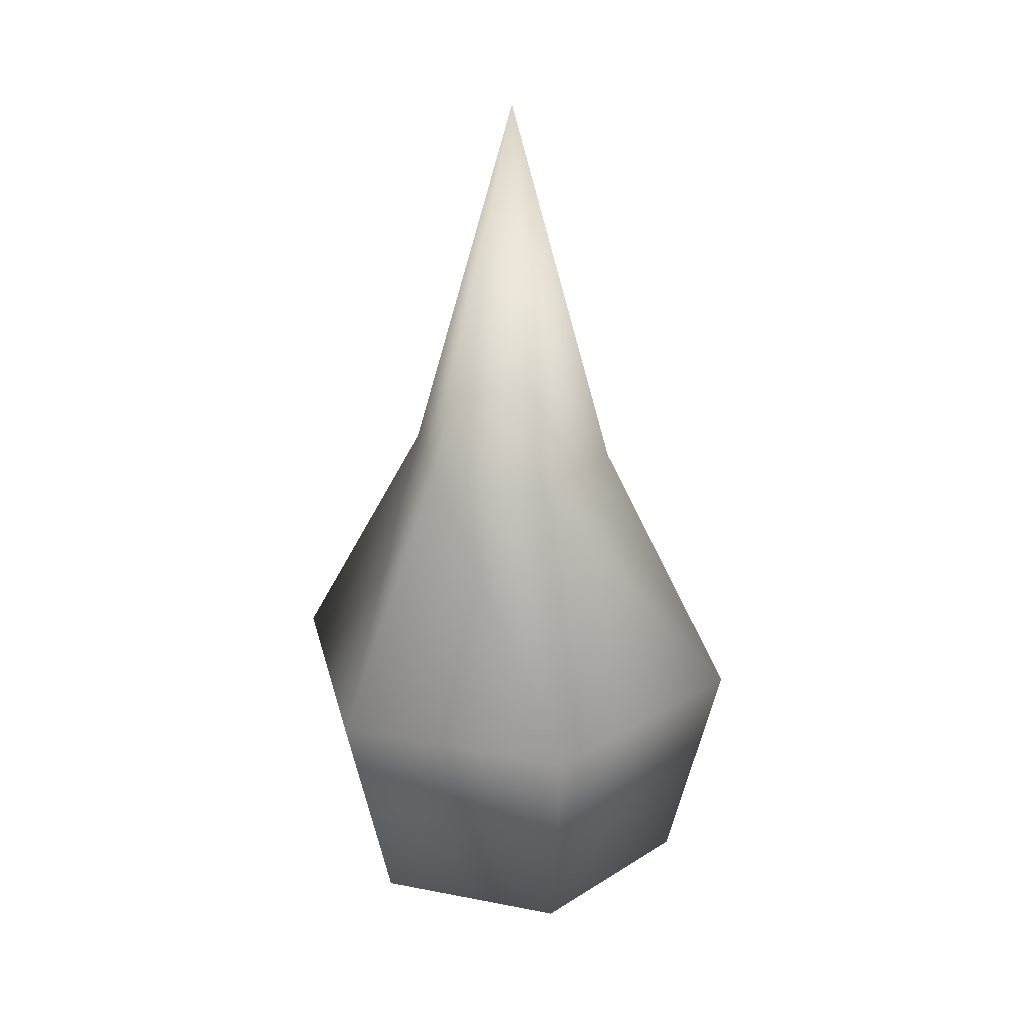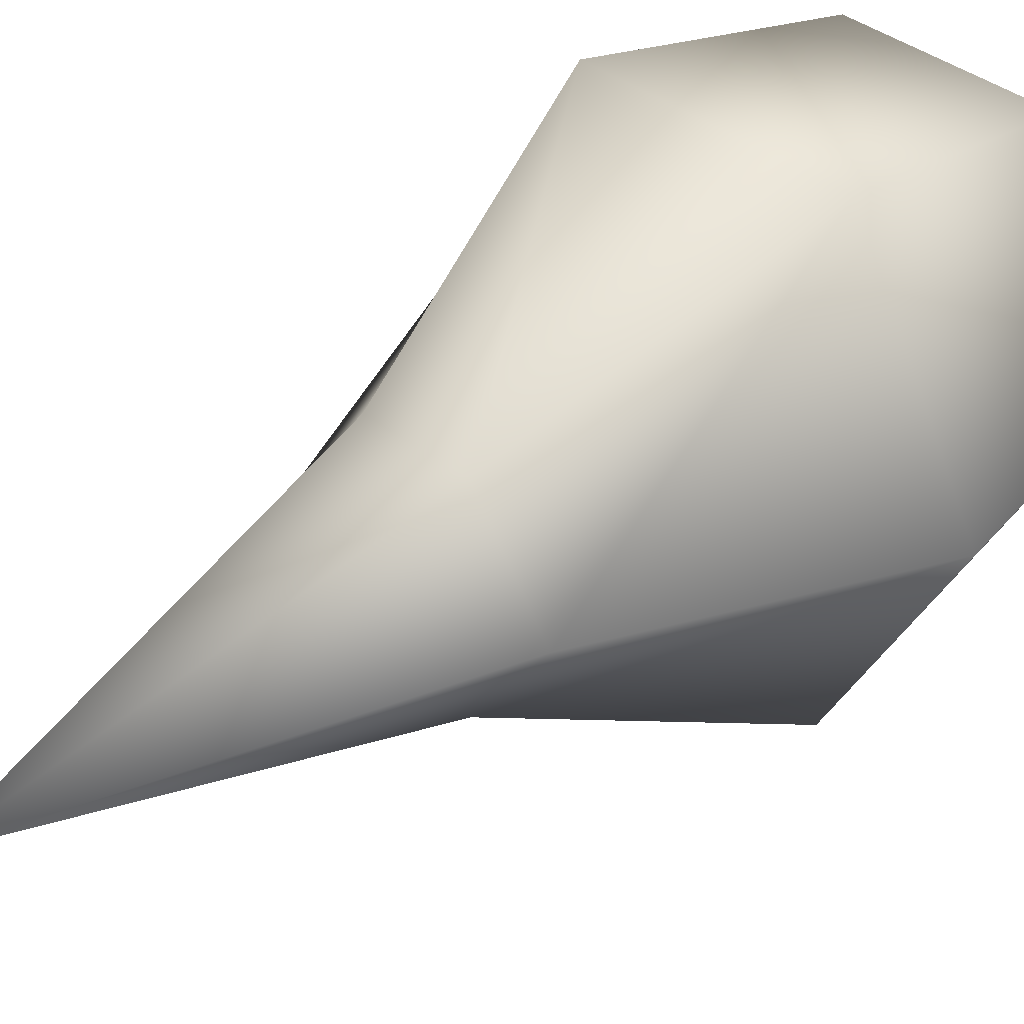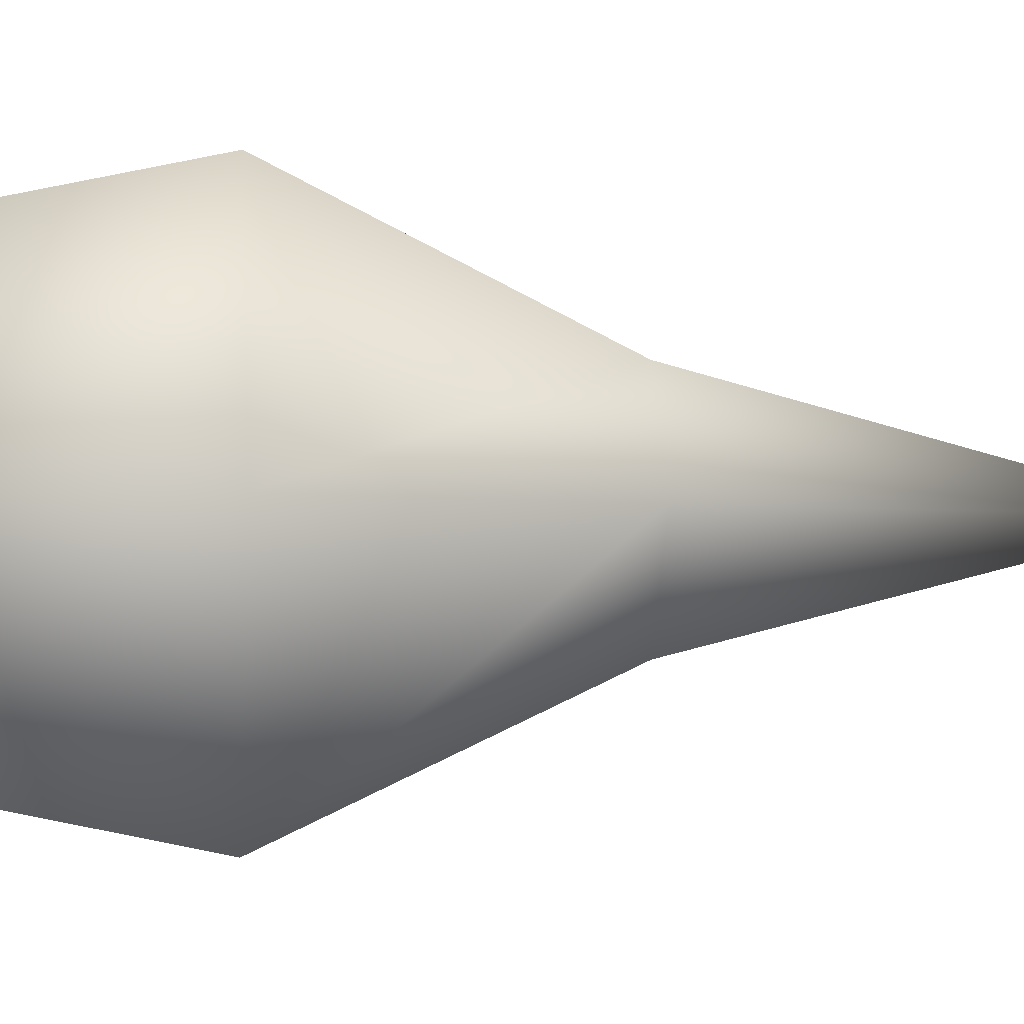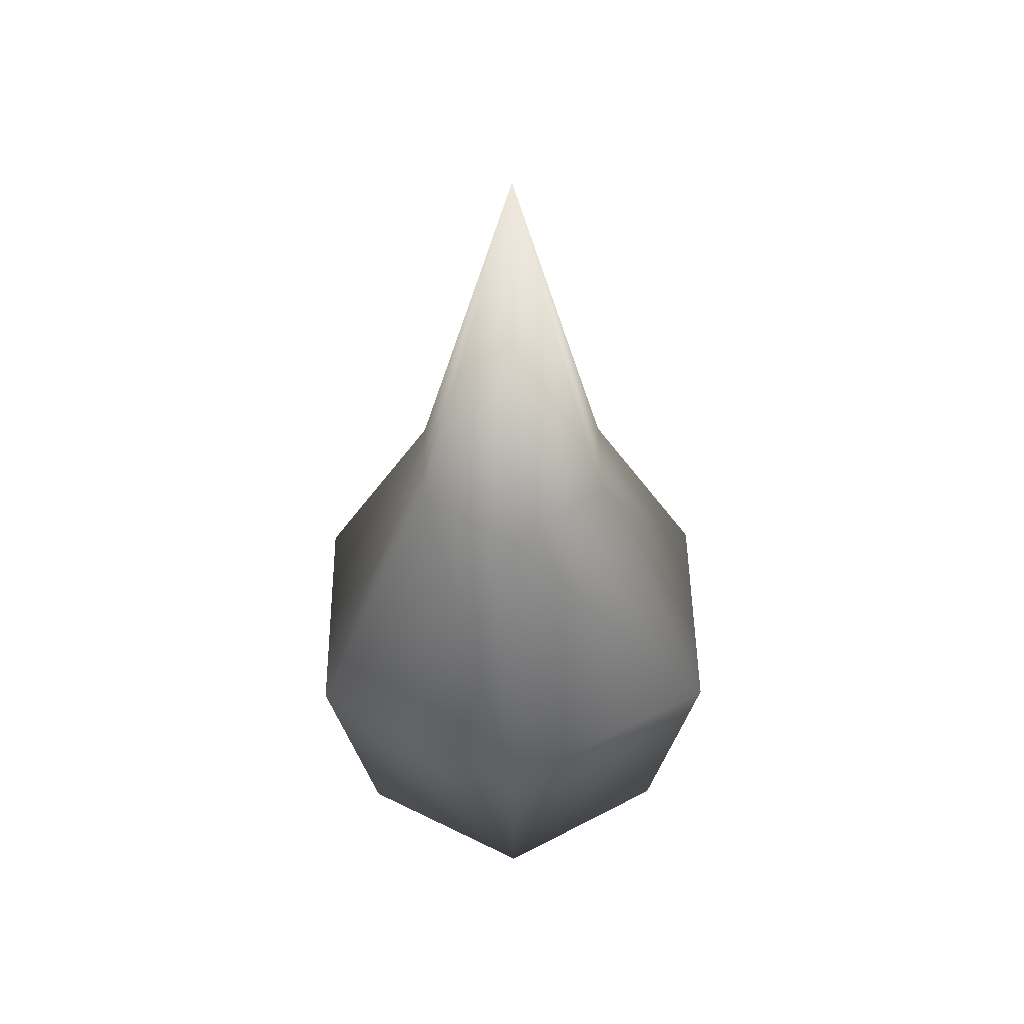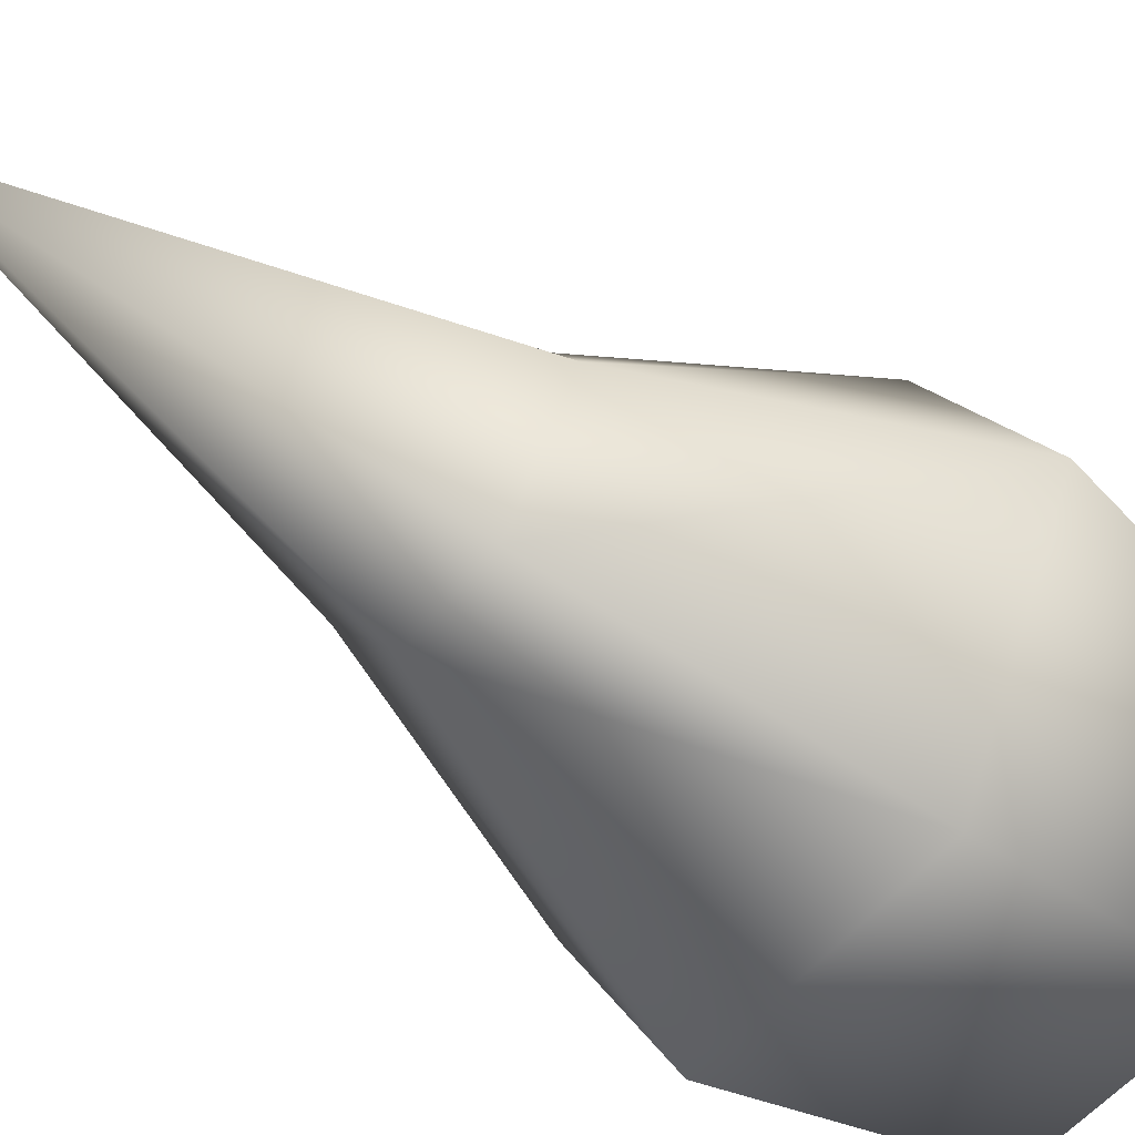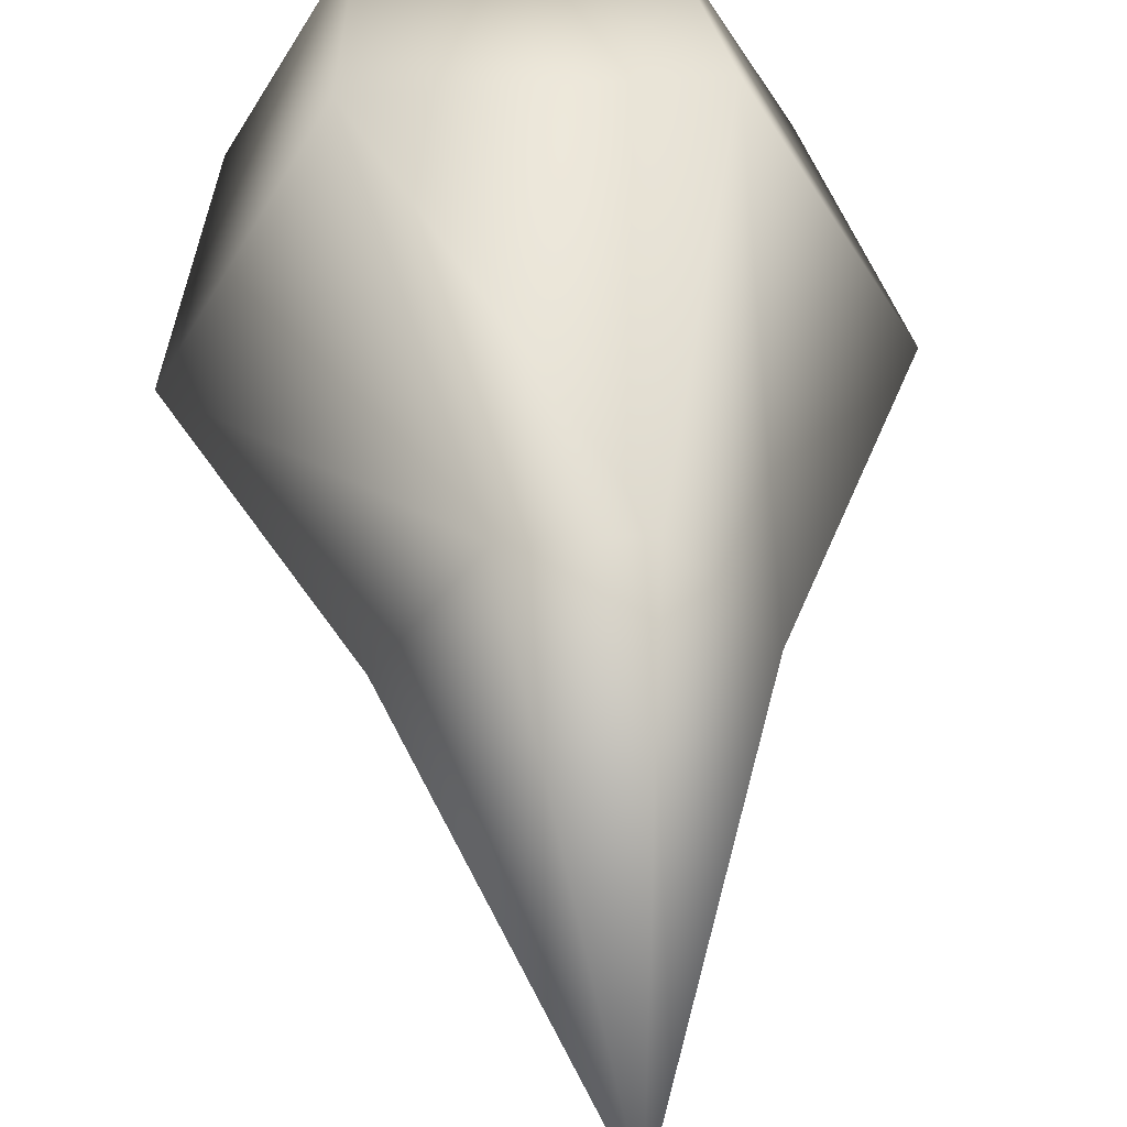
<metadata>
{"format":"obj","ext":"obj","renderer":"f3d","projection":"perspective","resolution":1024,"background":"white","views":[{"elev":28.2,"azim":76.6,"up":"+Z"},{"elev":36.9,"azim":45.7,"up":"+Y"},{"elev":-2.5,"azim":-96.6,"up":"+Y"},{"elev":48.3,"azim":-90.7,"up":"+Z"},{"elev":-52.4,"azim":52.1,"up":"+Y"},{"elev":42.9,"azim":-4.9,"up":"+Y"}]}
</metadata>
<code>
v -4 7 2
v -2 0 0
v -8 0 2
v -1 2 0
v -2 0 0
v -4 7 2
v -5 9 12
v -8 0 2
v -10 0 12
v -4 7 2
v -8 0 2
v -5 9 12
v -2 4 23
v -10 0 12
v -5 0 23
v -5 9 12
v -10 0 12
v -2 4 23
v -2 4 23
v -5 0 23
v 0 0 39
v 4 7 2
v -1 2 0
v -4 7 2
v 1 2 0
v -1 2 0
v 4 7 2
v 5 9 12
v -4 7 2
v -5 9 12
v 4 7 2
v -4 7 2
v 5 9 12
v 2 4 23
v -5 9 12
v -2 4 23
v 5 9 12
v -5 9 12
v 2 4 23
v 2 4 23
v -2 4 23
v 0 0 39
v 8 0 2
v 1 2 0
v 4 7 2
v 2 0 0
v 1 2 0
v 8 0 2
v 10 0 12
v 4 7 2
v 5 9 12
v 8 0 2
v 4 7 2
v 10 0 12
v 5 0 23
v 5 9 12
v 2 4 23
v 10 0 12
v 5 9 12
v 5 0 23
v 5 0 23
v 2 4 23
v 0 0 39
v 4 -7 2
v 2 0 0
v 8 0 2
v 1 -2 0
v 2 0 0
v 4 -7 2
v 5 -9 12
v 8 0 2
v 10 0 12
v 4 -7 2
v 8 0 2
v 5 -9 12
v 2 -4 23
v 10 0 12
v 5 0 23
v 5 -9 12
v 10 0 12
v 2 -4 23
v 2 -4 23
v 5 0 23
v 0 0 39
v -4 -7 2
v 1 -2 0
v 4 -7 2
v -1 -2 0
v 1 -2 0
v -4 -7 2
v -5 -9 12
v 4 -7 2
v 5 -9 12
v -4 -7 2
v 4 -7 2
v -5 -9 12
v -2 -4 23
v 5 -9 12
v 2 -4 23
v -5 -9 12
v 5 -9 12
v -2 -4 23
v -2 -4 23
v 2 -4 23
v 0 0 39
v -8 0 2
v -1 -2 0
v -4 -7 2
v -2 0 0
v -1 -2 0
v -8 0 2
v -10 0 12
v -4 -7 2
v -5 -9 12
v -8 0 2
v -4 -7 2
v -10 0 12
v -5 0 23
v -5 -9 12
v -2 -4 23
v -10 0 12
v -5 -9 12
v -5 0 23
v -5 0 23
v -2 -4 23
v 0 0 39
f 1 2 3
f 4 5 6
f 7 8 9
f 10 11 12
f 13 14 15
f 16 17 18
f 19 20 21
f 22 23 24
f 25 26 27
f 28 29 30
f 31 32 33
f 34 35 36
f 37 38 39
f 40 41 42
f 43 44 45
f 46 47 48
f 49 50 51
f 52 53 54
f 55 56 57
f 58 59 60
f 61 62 63
f 64 65 66
f 67 68 69
f 70 71 72
f 73 74 75
f 76 77 78
f 79 80 81
f 82 83 84
f 85 86 87
f 88 89 90
f 91 92 93
f 94 95 96
f 97 98 99
f 100 101 102
f 103 104 105
f 106 107 108
f 109 110 111
f 112 113 114
f 115 116 117
f 118 119 120
f 121 122 123
f 124 125 126

</code>
